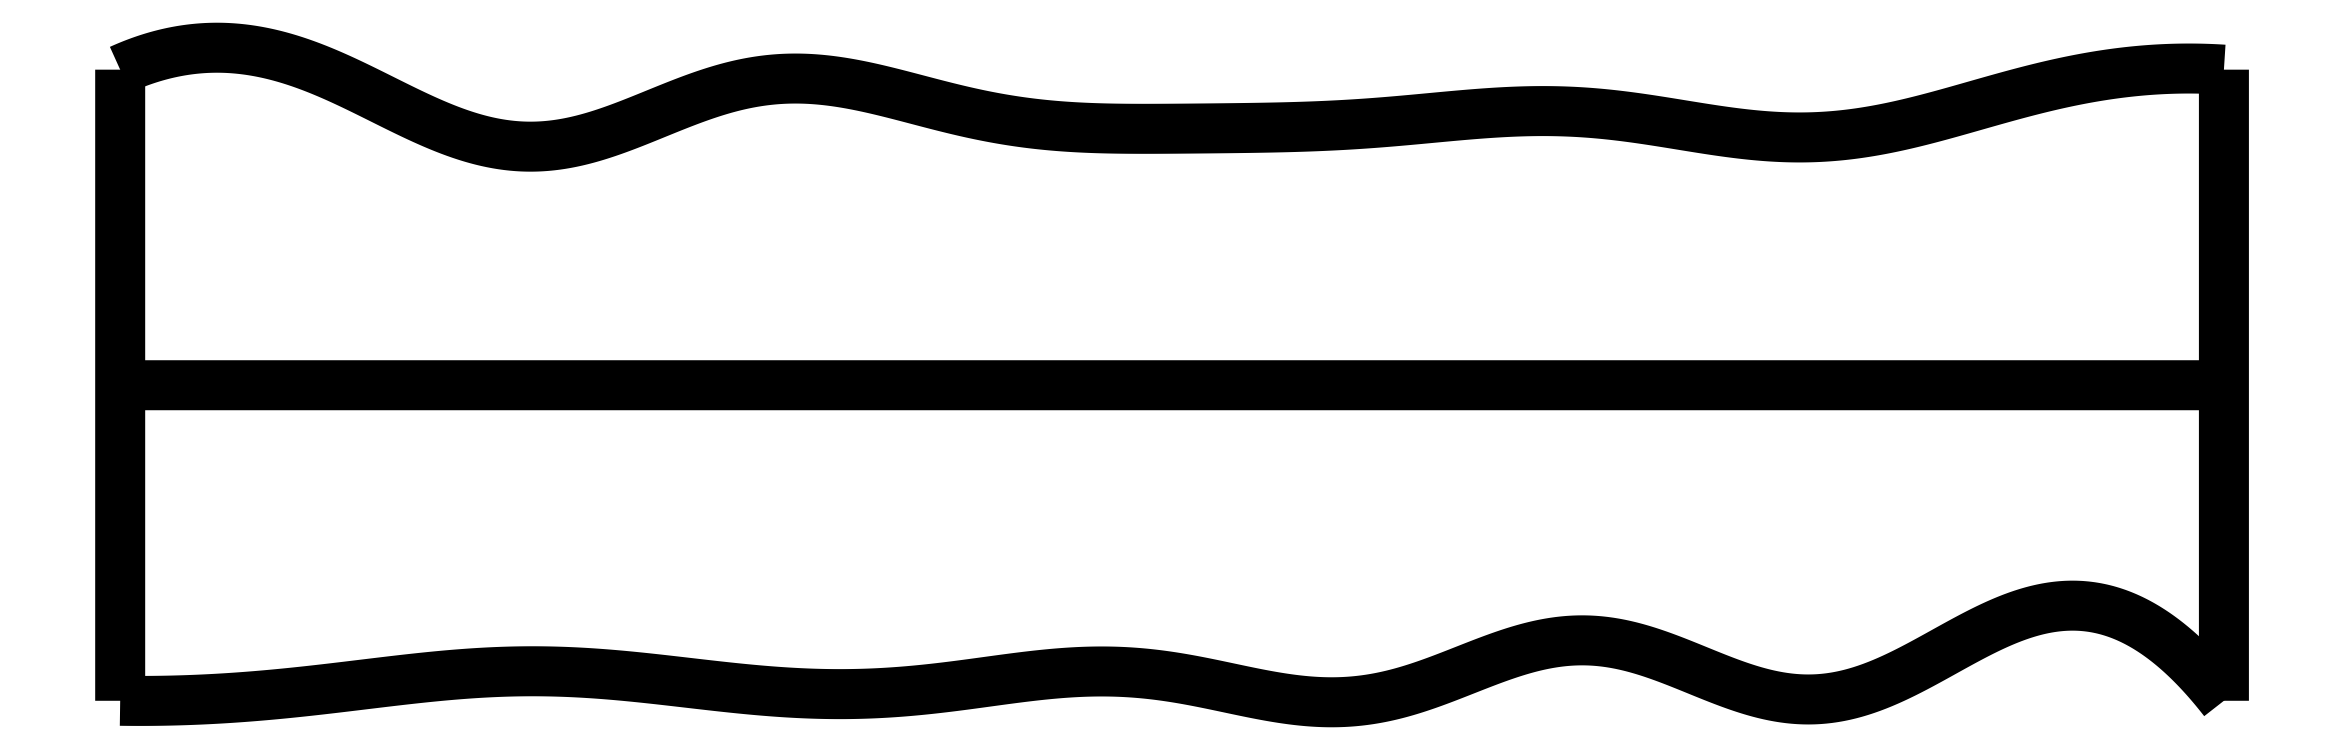
<metadata>
{"format":"dxf","ext":"dxf","renderer":"ezdxf+matplotlib","layout":"modelspace","background":"white","min_lineweight":24,"dpi":150}
</metadata>
<code>
0
SECTION
2
ENTITIES
0
SPLINE
8
0
70
4
71
5
72
16
73
10
74
0
42
1e-09
43
1e-10
44
1e-10
40
0
40
0
40
0
40
0
40
0
40
0
40
0.2
40
0.4
40
0.6
40
0.8
40
1
40
1
40
1
40
1
40
1
40
1
41
1
41
1
41
1
41
1
41
1
41
1
41
1
41
1
41
1
41
1
10
0
20
0
30
0
10
0
20
0.12
30
0
10
0
20
0.36
30
0
10
0
20
0.72
30
0
10
0
20
1.2
30
0
10
0
20
1.8
30
0
10
0
20
2.28
30
0
10
0
20
2.64
30
0
10
0
20
2.88
30
0
10
0
20
3
30
0
0
SPLINE
8
0
70
4
71
5
72
16
73
10
74
0
42
1e-09
43
1e-10
44
1e-10
40
0
40
0
40
0
40
0
40
0
40
0
40
0.2
40
0.4
40
0.6
40
0.8
40
1
40
1
40
1
40
1
40
1
40
1
41
1
41
1
41
1
41
1
41
1
41
1
41
1
41
1
41
1
41
1
10
10
20
0
30
0
10
10
20
0.12
30
0
10
10
20
0.36
30
0
10
10
20
0.72
30
0
10
10
20
1.2
30
0
10
10
20
1.8
30
0
10
10
20
2.28
30
0
10
10
20
2.64
30
0
10
10
20
2.88
30
0
10
10
20
3
30
0
0
SPLINE
8
0
70
4
71
5
72
16
73
10
74
0
42
1e-09
43
1e-10
44
1e-10
40
0
40
0
40
0
40
0
40
0
40
0
40
0.2
40
0.4
40
0.6
40
0.8
40
1
40
1
40
1
40
1
40
1
40
1
41
1
41
1
41
1
41
1
41
1
41
1
41
1
41
1
41
1
41
1
10
0
20
1.5
30
0
10
0.4
20
1.5
30
0
10
1.2
20
1.5
30
0
10
2.4
20
1.5
30
0
10
4
20
1.5
30
0
10
6
20
1.5
30
0
10
7.6
20
1.5
30
0
10
8.8
20
1.5
30
0
10
9.6
20
1.5
30
0
10
10
20
1.5
30
0
0
SPLINE
8
0
70
4
71
5
72
61
73
55
74
0
42
1e-09
43
1e-10
44
1e-10
40
0
40
0
40
0
40
0
40
0
40
0
40
0.02
40
0.04
40
0.06
40
0.08
40
0.1
40
0.12
40
0.14
40
0.16
40
0.18
40
0.2
40
0.22
40
0.24
40
0.26
40
0.28
40
0.3
40
0.32
40
0.34
40
0.36
40
0.38
40
0.4
40
0.42
40
0.44
40
0.46
40
0.48
40
0.5
40
0.52
40
0.54
40
0.56
40
0.58
40
0.6
40
0.62
40
0.64
40
0.66
40
0.68
40
0.7
40
0.72
40
0.74
40
0.76
40
0.78
40
0.8
40
0.82
40
0.84
40
0.86
40
0.88
40
0.9
40
0.92
40
0.94
40
0.96
40
0.98
40
1
40
1
40
1
40
1
40
1
40
1
41
1
41
1
41
1
41
1
41
1
41
1
41
1
41
1
41
1
41
1
41
1
41
1
41
1
41
1
41
1
41
1
41
1
41
1
41
1
41
1
41
1
41
1
41
1
41
1
41
1
41
1
41
1
41
1
41
1
41
1
41
1
41
1
41
1
41
1
41
1
41
1
41
1
41
1
41
1
41
1
41
1
41
1
41
1
41
1
41
1
41
1
41
1
41
1
41
1
41
1
41
1
41
1
41
1
41
1
41
1
10
0
20
0
30
0
10
0.04036
20
-0.000599
30
0
10
0.1211
20
-0.001158
30
0
10
0.2421
20
-7.752e-05
30
0
10
0.4036
20
0.005201
30
0
10
0.6054
20
0.018
30
0
10
0.8071
20
0.03639
30
0
10
1.009
20
0.05914
30
0
10
1.211
20
0.08414
30
0
10
1.412
20
0.1083
30
0
10
1.614
20
0.128
30
0
10
1.816
20
0.1402
30
0
10
2.017
20
0.1425
30
0
10
2.219
20
0.1344
30
0
10
2.42
20
0.1174
30
0
10
2.622
20
0.09483
30
0
10
2.823
20
0.07058
30
0
10
3.025
20
0.04904
30
0
10
3.227
20
0.03416
30
0
10
3.429
20
0.02893
30
0
10
3.631
20
0.03497
30
0
10
3.833
20
0.05206
30
0
10
4.035
20
0.0778
30
0
10
4.236
20
0.107
30
0
10
4.438
20
0.1318
30
0
10
4.64
20
0.1438
30
0
10
4.842
20
0.1371
30
0
10
5.044
20
0.1097
30
0
10
5.246
20
0.0668
30
0
10
5.448
20
0.0217
30
0
10
5.65
20
-0.009549
30
0
10
5.851
20
-0.01259
30
0
10
6.051
20
0.02079
30
0
10
6.251
20
0.08732
30
0
10
6.45
20
0.17
30
0
10
6.649
20
0.246
30
0
10
6.847
20
0.2925
30
0
10
7.046
20
0.2936
30
0
10
7.245
20
0.2469
30
0
10
7.444
20
0.1682
30
0
10
7.644
20
0.08216
30
0
10
7.842
20
0.01619
30
0
10
8.04
20
-0.00682
30
0
10
8.237
20
0.02387
30
0
10
8.434
20
0.1017
30
0
10
8.63
20
0.2092
30
0
10
8.825
20
0.3219
30
0
10
9.02
20
0.4141
30
0
10
9.216
20
0.4633
30
0
10
9.411
20
0.4549
30
0
10
9.607
20
0.3802
30
0
10
9.764
20
0.264
30
0
10
9.882
20
0.1446
30
0
10
9.961
20
0.05058
30
0
10
10
20
0
30
0
0
SPLINE
8
0
70
4
71
5
72
61
73
55
74
0
42
1e-09
43
1e-10
44
1e-10
40
0
40
0
40
0
40
0
40
0
40
0
40
0.02
40
0.04
40
0.06
40
0.08
40
0.1
40
0.12
40
0.14
40
0.16
40
0.18
40
0.2
40
0.22
40
0.24
40
0.26
40
0.28
40
0.3
40
0.32
40
0.34
40
0.36
40
0.38
40
0.4
40
0.42
40
0.44
40
0.46
40
0.48
40
0.5
40
0.52
40
0.54
40
0.56
40
0.58
40
0.6
40
0.62
40
0.64
40
0.66
40
0.68
40
0.7
40
0.72
40
0.74
40
0.76
40
0.78
40
0.8
40
0.82
40
0.84
40
0.86
40
0.88
40
0.9
40
0.92
40
0.94
40
0.96
40
0.98
40
1
40
1
40
1
40
1
40
1
40
1
41
1
41
1
41
1
41
1
41
1
41
1
41
1
41
1
41
1
41
1
41
1
41
1
41
1
41
1
41
1
41
1
41
1
41
1
41
1
41
1
41
1
41
1
41
1
41
1
41
1
41
1
41
1
41
1
41
1
41
1
41
1
41
1
41
1
41
1
41
1
41
1
41
1
41
1
41
1
41
1
41
1
41
1
41
1
41
1
41
1
41
1
41
1
41
1
41
1
41
1
41
1
41
1
41
1
41
1
41
1
10
0
20
3
30
0
10
0.04086
20
3.019
30
0
10
0.1225
20
3.051
30
0
10
0.2445
20
3.088
30
0
10
0.4064
20
3.113
30
0
10
0.6075
20
3.103
30
0
10
0.8074
20
3.056
30
0
10
1.006
20
2.979
30
0
10
1.204
20
2.881
30
0
10
1.401
20
2.78
30
0
10
1.597
20
2.693
30
0
10
1.793
20
2.637
30
0
10
1.989
20
2.624
30
0
10
2.186
20
2.655
30
0
10
2.383
20
2.721
30
0
10
2.58
20
2.805
30
0
10
2.778
20
2.885
30
0
10
2.977
20
2.943
30
0
10
3.177
20
2.966
30
0
10
3.377
20
2.954
30
0
10
3.578
20
2.914
30
0
10
3.778
20
2.86
30
0
10
3.979
20
2.806
30
0
10
4.18
20
2.763
30
0
10
4.381
20
2.736
30
0
10
4.582
20
2.722
30
0
10
4.783
20
2.718
30
0
10
4.984
20
2.719
30
0
10
5.185
20
2.721
30
0
10
5.386
20
2.723
30
0
10
5.587
20
2.727
30
0
10
5.789
20
2.734
30
0
10
5.99
20
2.748
30
0
10
6.191
20
2.766
30
0
10
6.392
20
2.786
30
0
10
6.593
20
2.801
30
0
10
6.795
20
2.807
30
0
10
6.996
20
2.798
30
0
10
7.197
20
2.774
30
0
10
7.398
20
2.741
30
0
10
7.598
20
2.707
30
0
10
7.799
20
2.682
30
0
10
7.999
20
2.673
30
0
10
8.199
20
2.685
30
0
10
8.398
20
2.717
30
0
10
8.598
20
2.766
30
0
10
8.797
20
2.823
30
0
10
8.997
20
2.881
30
0
10
9.197
20
2.932
30
0
10
9.397
20
2.972
30
0
10
9.597
20
2.998
30
0
10
9.758
20
3.007
30
0
10
9.879
20
3.006
30
0
10
9.96
20
3.003
30
0
10
10
20
3
30
0
0
ENDSEC
0
EOF

</code>
